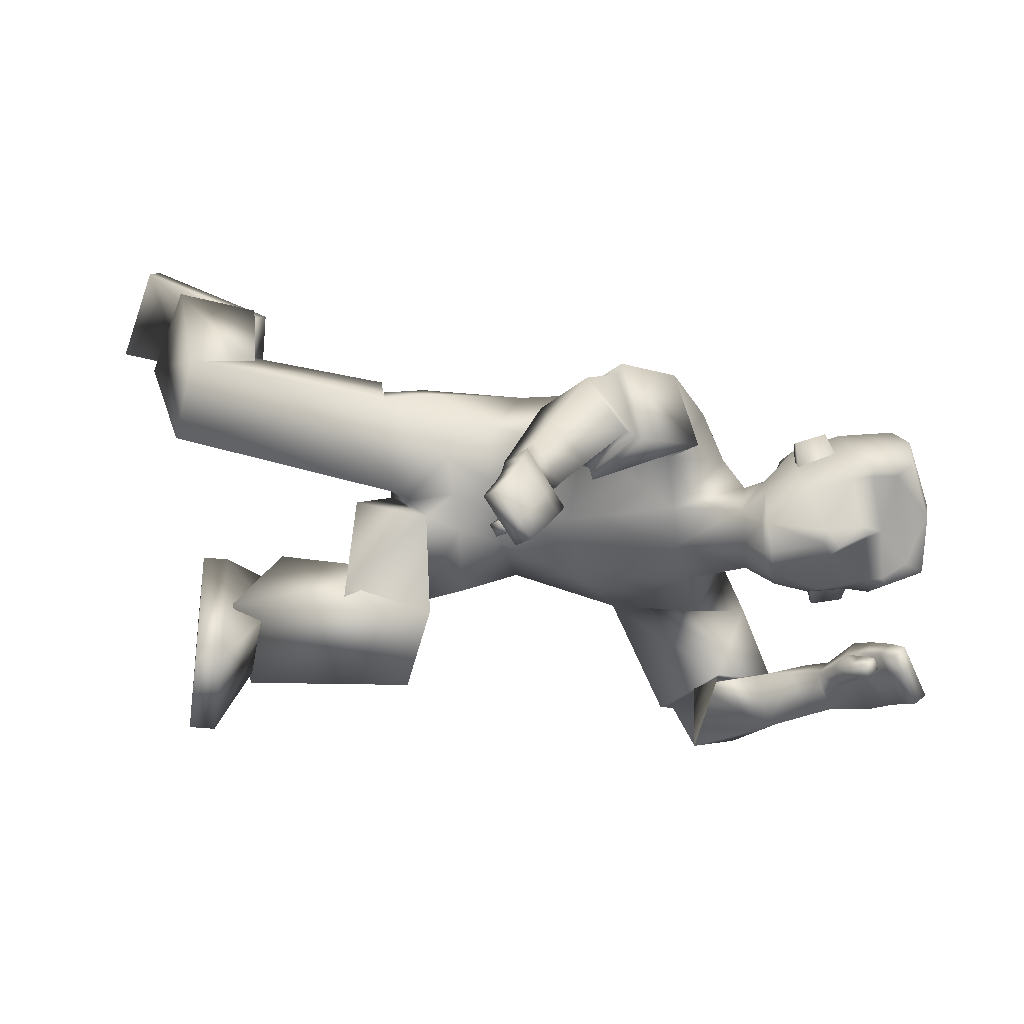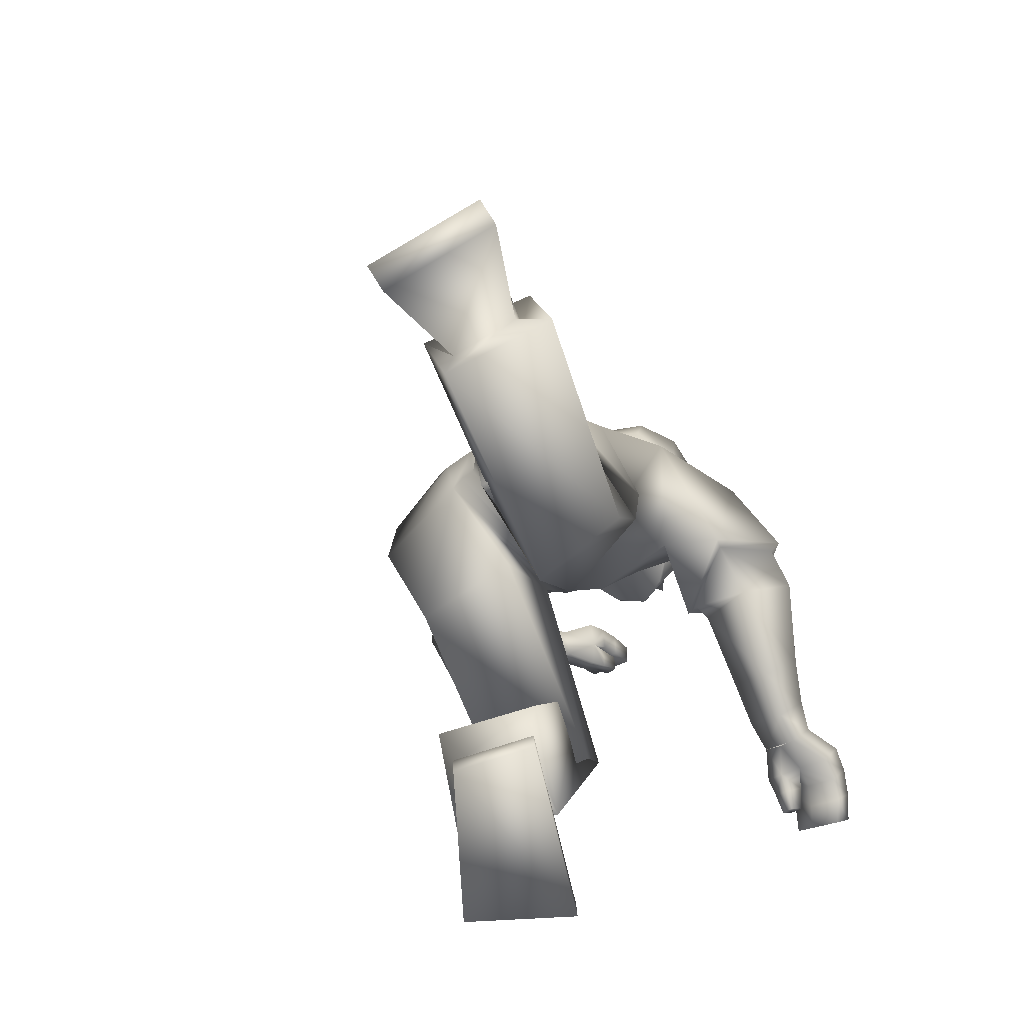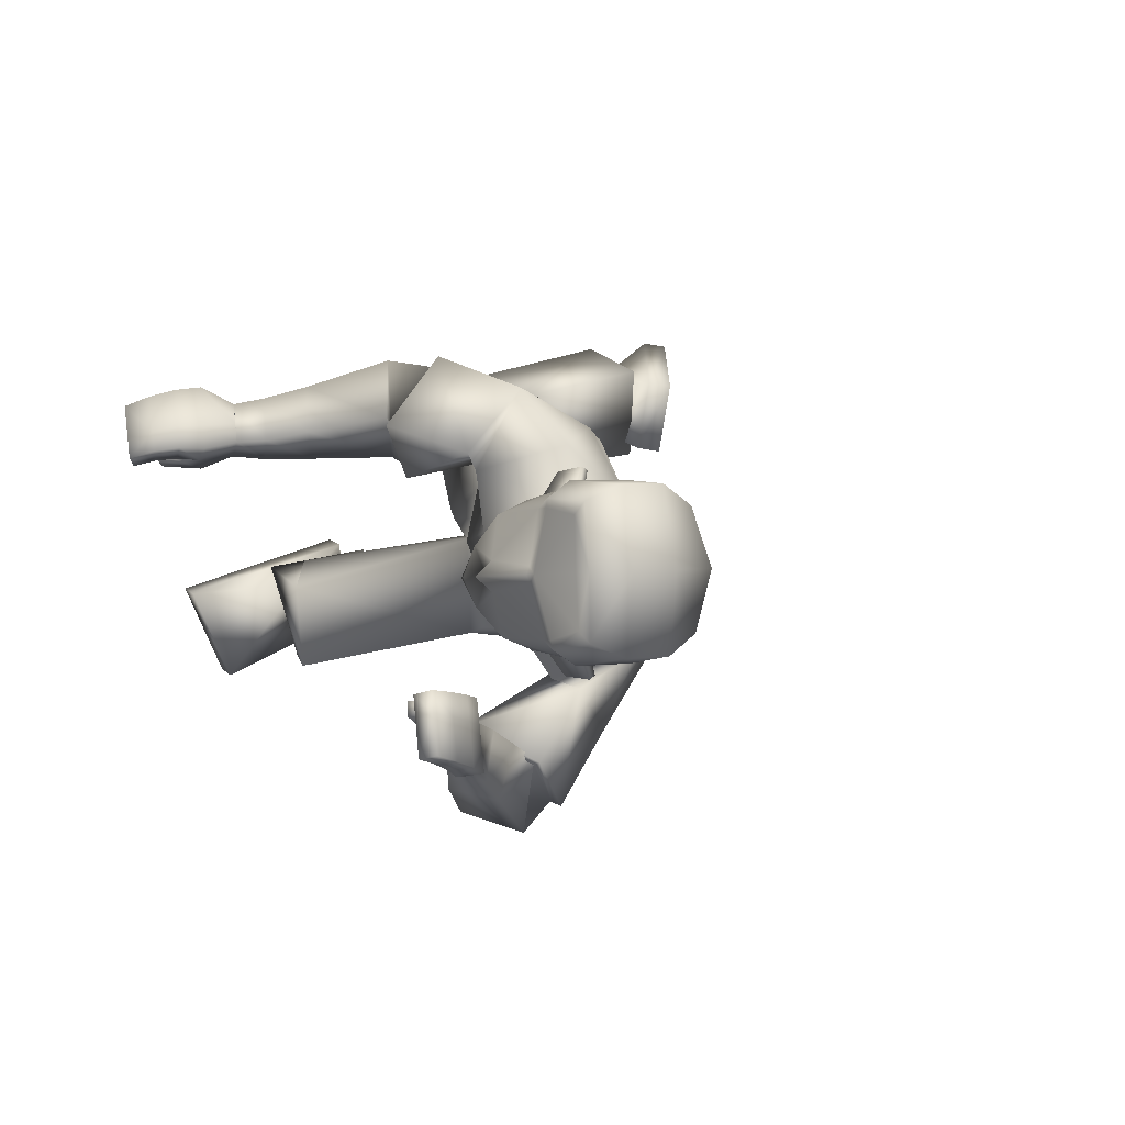
<metadata>
{"format":"obj","ext":"obj","renderer":"f3d","projection":"perspective","resolution":1024,"background":"white","views":[{"elev":18.2,"azim":74.2,"up":"+Z"},{"elev":-60.6,"azim":-61.5,"up":"+Y"},{"elev":6.9,"azim":140.9,"up":"+Z"}]}
</metadata>
<code>
o Zombie.Male
v 0.05551 0.6366 0.1555
v -0.07101 0.4803 0.1491
v 0.1103 0.4587 0.1893
v 0.1835 0.8572 0.07534
v 0.01895 0.6662 0.05209
v -0.07377 0.5024 0.01763
v -0.4074 0.06968 0.1447
v -0.4039 0.1006 0.24
v -0.5632 0.03508 0.2974
v 0.2194 0.8024 0.1954
v 0.3345 0.8895 0.1789
v 0.3411 0.6401 0.00976
v 0.184 0.5414 0.04172
v 0.1779 0.5516 -0.02255
v 0.1749 0.4665 0.08778
v 0.1906 0.4724 0.02455
v 0.3255 0.6571 -0.05198
v 0.4133 0.8168 -0.03052
v 0.1619 0.5521 0.1343
v 0.3524 0.922 0.09757
v 0.4346 0.7898 0.1375
v 0.3306 0.6694 0.1382
v 0.4298 0.8025 0.04433
v 0.3024 0.961 0.0148
v 0.1732 0.8681 0.03126
v -0.07222 0.4151 -0.03526
v 0.179 0.3873 0.01613
v 0.17 0.3638 0.03261
v 0.01652 0.6718 0.007043
v -0.0663 0.5058 -0.02702
v -0.07591 0.4137 -0.01352
v 0.1016 0.3691 0.1829
v -0.07909 0.3945 0.1478
v -0.3968 0.2084 0.102
v -0.5718 -0.02191 0.1325
v -0.6046 0.002333 0.1259
v -0.356 0.1361 0.1333
v -0.4116 0.2232 0.2284
v -0.3662 0.1494 0.2316
v -0.08094 0.4032 0.167
v -0.1063 0.3939 0.008492
v -0.06178 0.01328 0.09472
v -0.07993 0.04964 0.234
v -0.3899 0.07411 0.2901
v -0.3797 0.2153 0.2506
v -0.3996 0.1811 0.08894
v -0.4114 0.01674 0.1348
v -0.114 0.1713 0.2033
v -0.1287 0.1459 0.06153
v -0.4444 0.2474 0.2218
v -0.4296 0.2327 0.09534
v -0.596 0.05933 0.2907
v 0.823 0.413 0.1816
v 0.8062 0.3947 0.1669
v 0.8126 0.4104 0.1403
v 0.7898 0.4383 0.1491
v 0.8056 0.4629 0.1665
v 0.8296 0.4291 0.1542
v 0.7974 0.4442 0.1948
v 0.7815 0.4199 0.1803
v 0.7943 0.3656 0.2165
v 0.459 0.6497 0.135
v 0.4208 0.5655 0.2373
v 0.3655 0.6433 0.2266
v 0.443 0.6922 0.2927
v 0.4824 0.6268 0.302
v 0.5283 0.699 0.2089
v 0.5243 0.6811 0.2178
v 0.6048 0.4513 0.2078
v 0.6262 0.4934 0.147
v 0.6699 0.4679 0.1519
v 0.6474 0.5323 0.1795
v 0.6271 0.4929 0.2422
v 0.666 0.4684 0.2338
v 0.683 0.5036 0.1764
v 0.6515 0.4343 0.2081
v 0.585 1.121 0.02246
v 0.5618 1.185 0.02908
v 0.5482 1.165 0.1066
v 0.5005 1.067 0.1303
v 0.5055 1.102 0.1476
v 0.4135 1.112 0.1444
v 0.4048 0.9428 0.06103
v 0.4423 0.9608 0.07967
v 0.3982 0.9989 0.07123
v 0.3835 0.9567 0.001948
v 0.478 0.9153 -0.01595
v 0.5589 0.9188 -0.003935
v 0.5354 0.9231 0.0413
v 0.4706 0.9133 0.04294
v 0.4127 1.03 0.1242
v 0.3538 1.018 0.006728
v 0.3384 1.036 0.08273
v 0.565 0.9302 -0.002204
v 0.543 0.9296 0.04244
v 0.6184 1.031 0.01306
v 0.5832 1.102 0.01996
v 0.5697 1.092 0.03089
v 0.5534 0.9991 0.09424
v 0.5474 1.083 0.1086
v 0.4668 1.083 0.112
v 0.4667 1.011 0.09675
v 0.4452 1.015 0.1456
v 0.4921 0.9457 0.08065
v 0.4989 0.9978 0.1119
v 0.5509 1.19 0.1276
v 0.5573 1.117 0.1268
v 0.583 1.023 0.03342
v 0.5573 1.114 0.113
v 0.5871 1.016 0.00958
v 0.4394 0.7004 0.31
v 0.346 0.6369 0.2309
v 0.4616 0.645 0.1181
v 0.5441 0.7089 0.2073
v 0.4775 0.8261 0.169
v 0.3714 0.8203 0.2639
v 0.6622 0.4503 0.1806
v 0.7209 0.4508 0.1904
v 0.675 0.4859 0.2054
v 0.7333 0.4886 0.2042
v 0.7128 0.4448 0.1335
v 0.7043 0.4306 0.1609
v 0.7429 0.508 0.17
v 0.733 0.4738 0.1493
v 0.7073 0.4245 0.2403
v 0.7171 0.4563 0.2614
v 0.7413 0.4114 0.2387
v 0.7526 0.4387 0.2577
v 0.7261 0.4117 0.158
v 0.7351 0.4228 0.1351
v 0.7545 0.3965 0.1363
v 0.784 0.4136 0.2474
v 0.8109 0.3835 0.2319
v 0.7644 0.4024 0.1664
v 0.7468 0.3881 0.1548
v 0.7546 0.4406 0.1491
v 0.7427 0.4265 0.1784
v 0.7717 0.4103 0.149
v 0.7674 0.4707 0.2032
v 0.764 0.4599 0.1525
v 0.7548 0.4396 0.1891
v 0.77 0.3923 0.231
v 0.7761 0.489 0.1714
v 0.5406 0.4885 0.2142
v 0.5688 0.5421 0.1479
v 0.6045 0.5862 0.1938
v 0.5753 0.5365 0.2605
v 0.4688 0.6166 0.15
v 0.4557 1.014 0.1514
v 0.4557 1.068 0.1629
v 0.4452 1.069 0.1572
v 0.4867 1.009 0.1079
v 0.4868 1.081 0.1232
v -0.1897 0.114 0.06816
v -0.1903 0.1329 0.2159
v 0.5645 1.217 0.0332
v 0.4315 1.246 0.02968
v 0.4245 1.209 0.1461
v 0.501 1.207 0.1493
v 0.3529 1.188 0.1097
v 0.3356 1.13 0.1083
v 0.3057 1.145 0.01026
v 0.5079 1.244 0.0335
v 0.001359 0.5065 -0.202
v 0.02741 0.6838 -0.1386
v 0.143 0.6022 -0.1584
v 0.01482 0.6773 -0.03734
v 0.1654 0.8769 -0.01306
v 0.1465 0.8822 -0.1411
v -0.05796 0.5081 -0.07226
v 0.3987 -0.000428 -0.2863
v 0.2808 0.1107 -0.2043
v 0.3236 0.115 -0.1137
v 0.3157 0.9621 -0.05881
v 0.2654 0.9652 -0.1406
v 0.1732 0.5655 -0.08354
v 0.31 0.6738 -0.1138
v 0.2053 0.4776 -0.039
v 0.3943 0.8417 -0.1025
v 0.2524 0.7549 -0.1951
v 0.3555 0.8756 -0.1809
v 0.1916 0.4881 -0.1602
v -0.06383 0.4134 -0.05585
v 0.1673 0.4188 -0.1811
v 0.1794 0.4238 -0.01644
v -0.002123 0.4186 -0.2116
v 0.4698 -0.03415 -0.125
v 0.4767 0.006291 -0.1302
v 0.2009 0.06171 -0.05625
v 0.244 0.1317 -0.08966
v 0.2224 0.1229 -0.1867
v 0.176 0.04989 -0.1814
v 0.07327 0.3146 -0.1817
v 0.05364 0.3234 -0.02052
v 0.3878 0.2329 -0.05577
v 0.4831 0.3558 -0.08118
v 0.1952 0.1716 -0.221
v 0.3057 0.07865 -0.2486
v 0.3396 0.04764 -0.08817
v 0.211 0.1559 -0.05607
v 0.4511 0.3228 -0.222
v 0.35 0.3553 -0.05454
v 0.3328 0.3644 -0.1989
v 0.194 0.02127 -0.05106
v 0.1691 0.009455 -0.1762
v 0.3918 -0.04087 -0.2811
v 0.757 1.074 -0.1332
v 0.7627 1.086 -0.1618
v 0.7493 1.11 -0.1543
v 0.7434 1.098 -0.1248
v 0.7041 1.091 -0.1333
v 0.7227 1.064 -0.1417
v 0.7111 1.103 -0.1654
v 0.7292 1.078 -0.1756
v 0.7389 1.101 -0.2288
v 0.7732 1.108 -0.2152
v 0.5009 0.8658 -0.2504
v 0.4159 0.8116 -0.3293
v 0.4957 0.8282 -0.3777
v 0.3868 0.9122 -0.3606
v 0.4616 0.9642 -0.2873
v 0.4461 0.9201 -0.4008
v 0.4071 0.9205 -0.302
v 0.6385 0.9919 -0.2016
v 0.6012 0.9616 -0.2135
v 0.6278 0.9773 -0.2826
v 0.6255 1.045 -0.2611
v 0.5918 1.021 -0.286
v 0.5659 1.004 -0.2163
v 0.6084 1.025 -0.1973
v 0.655 1.011 -0.2626
v 0.567 1.137 -0.06941
v 0.5566 1.184 -0.05193
v 0.513 1.096 -0.1037
v 0.4254 1.059 -0.1162
v 0.4273 1.144 -0.1155
v 0.3882 0.9601 -0.0609
v 0.382 1.017 -0.0558
v 0.4291 0.9828 -0.08634
v 0.4518 0.9301 -0.06966
v 0.5402 0.9342 -0.04896
v 0.3471 1.056 -0.08253
v 0.5477 0.9407 -0.0477
v 0.5855 1.028 -0.01223
v 0.571 1.095 0.005649
v 0.5627 1.021 -0.07973
v 0.5102 1.024 -0.1029
v 0.4603 1.05 -0.1367
v 0.4766 1.034 -0.08827
v 0.4773 1.108 -0.08534
v 0.5009 0.9661 -0.08604
v 0.5684 1.142 -0.08211
v 0.5571 1.106 -0.07373
v 0.5193 1.134 -0.1111
v 0.4088 0.7953 -0.3362
v 0.3716 0.918 -0.3711
v 0.4633 0.9815 -0.2811
v 0.5141 0.8617 -0.2388
v 0.2779 0.9075 -0.2662
v 0.3711 0.9625 -0.1831
v 0.6731 1.047 -0.2054
v 0.647 1.002 -0.234
v 0.6436 1.073 -0.1905
v 0.6163 1.036 -0.2298
v 0.6896 1.011 -0.2031
v 0.6639 1.03 -0.1611
v 0.6371 1.059 -0.1534
v 0.6809 1.069 -0.259
v 0.6861 1.115 -0.237
v 0.7084 1.088 -0.2434
v 0.6544 1.098 -0.2526
v 0.7092 1.016 -0.1625
v 0.7157 1.024 -0.187
v 0.7415 1.038 -0.1708
v 0.76 1.133 -0.2084
v 0.7219 1.126 -0.2222
v 0.7295 1.059 -0.1653
v 0.724 1.053 -0.1467
v 0.7356 1.031 -0.1509
v 0.6831 1 -0.1735
v 0.7026 1.053 -0.1859
v 0.6937 1.043 -0.1544
v 0.675 1.091 -0.1776
v 0.6919 1.05 -0.1507
v 0.6989 1.067 -0.1897
v 0.6687 1.078 -0.143
v 0.5901 0.9257 -0.3121
v 0.5432 0.9858 -0.3252
v 0.5055 0.9755 -0.2497
v 0.5496 0.9163 -0.234
v 0.4676 0.835 -0.2748
v 0.4719 1.106 -0.1392
v 0.4714 1.05 -0.1415
v 0.4984 1.108 -0.09455
v 0.4977 1.034 -0.09749
v 0.3758 0.2169 -0.2045
v 0.5136 1.236 -0.08791
v 0.4372 1.239 -0.09234
v 0.3624 1.21 -0.06995
v 0.3409 1.219 0.02139
v 0.5612 1.214 -0.0657
v 0.31 1.053 -0.000842
v 0.3458 1.154 -0.08464
v 0.4609 1.106 -0.1345
f 1 2 3
f 4 5 1
f 5 6 2
f 7 8 9
f 4 10 11
f 12 13 14
f 13 15 16
f 12 17 18
f 10 1 19
f 20 11 21
f 22 12 23
f 19 3 15
f 22 19 13
f 24 25 4
f 26 27 28
f 29 30 6
f 25 29 5
f 30 26 31
f 32 28 15
f 15 28 27
f 6 31 33
f 33 32 3
f 34 35 36
f 37 34 38
f 7 35 34
f 8 39 38
f 33 40 32
f 41 28 42
f 33 31 41
f 32 43 42
f 44 45 39
f 46 47 7
f 45 46 37
f 47 44 8
f 43 44 47
f 48 49 46
f 49 42 47
f 48 45 44
f 50 51 36
f 38 50 52
f 34 51 50
f 35 9 52
f 53 54 55
f 56 57 58
f 59 53 58
f 60 54 61
f 62 63 64
f 65 66 67
f 62 67 68
f 64 63 66
f 69 70 71
f 72 73 74
f 70 72 75
f 69 76 74
f 77 78 79
f 80 81 82
f 83 84 85
f 86 83 85
f 87 88 89
f 18 87 90
f 20 83 86
f 23 90 83
f 85 84 91
f 92 85 93
f 88 94 95
f 96 97 98
f 99 100 80
f 101 102 103
f 89 95 104
f 84 104 105
f 90 89 104
f 90 104 84
f 79 106 107
f 97 77 98
f 100 107 81
f 108 98 100
f 98 77 109
f 110 96 108
f 111 112 64
f 113 114 67
f 114 111 65
f 113 62 64
f 22 113 112
f 115 116 111
f 115 114 113
f 116 10 112
f 76 117 118
f 75 119 120
f 71 121 122
f 117 122 118
f 75 123 124
f 125 126 74
f 125 127 128
f 119 74 126
f 129 130 131
f 56 55 54
f 59 132 133
f 61 54 53
f 134 135 131
f 124 121 71
f 136 137 134
f 129 135 134
f 130 136 138
f 120 126 128
f 139 128 132
f 124 140 141
f 140 56 60
f 142 61 133
f 127 142 132
f 118 141 127
f 141 60 142
f 120 139 143
f 139 59 57
f 124 123 143
f 140 143 57
f 144 69 73
f 145 146 72
f 146 147 73
f 144 145 70
f 148 145 144
f 68 66 147
f 148 68 146
f 63 144 147
f 66 68 67
f 63 62 148
f 10 116 11
f 21 115 22
f 21 11 116
f 121 124 136
f 122 129 137
f 118 137 136
f 122 121 130
f 84 83 90
f 104 95 99
f 95 110 108
f 149 150 151
f 101 151 150
f 102 152 149
f 153 150 149
f 105 80 91
f 40 41 154
f 40 155 43
f 41 31 28
f 154 49 48
f 155 48 43
f 42 49 154
f 79 78 156
f 157 158 159
f 160 158 157
f 82 81 159
f 81 107 106
f 93 161 162
f 93 91 82
f 82 158 160
f 162 161 160
f 163 159 106
f 109 107 100
f 164 165 166
f 167 168 169
f 170 167 165
f 171 172 173
f 168 174 175
f 176 177 17
f 178 176 14
f 177 179 18
f 165 169 180
f 181 175 174
f 180 181 179
f 182 166 176
f 166 180 177
f 168 25 24
f 27 26 183
f 30 29 167
f 29 25 168
f 183 26 30
f 184 182 178
f 185 178 16
f 186 183 170
f 184 186 164
f 187 188 189
f 190 191 192
f 173 190 189
f 192 191 172
f 186 184 193
f 185 194 195
f 183 186 193
f 184 185 196
f 197 198 172
f 199 200 190
f 200 197 191
f 172 198 199
f 201 196 199
f 200 202 203
f 199 196 202
f 203 201 198
f 187 204 205
f 192 171 206
f 189 192 205
f 206 171 188
f 207 208 209
f 210 211 212
f 213 211 210
f 214 215 216
f 217 218 219
f 220 221 222
f 223 221 217
f 218 220 222
f 224 225 226
f 227 228 229
f 230 229 225
f 231 226 228
f 77 232 233
f 234 235 236
f 237 238 239
f 238 237 86
f 87 240 241
f 18 179 240
f 174 24 86
f 179 174 237
f 235 239 238
f 242 238 92
f 88 241 243
f 96 244 245
f 246 247 234
f 248 249 250
f 241 251 243
f 247 251 239
f 240 251 241
f 240 239 251
f 233 232 252
f 97 245 77
f 253 234 254
f 253 245 244
f 232 77 245
f 110 244 96
f 255 256 220
f 221 257 258
f 220 256 257
f 258 255 218
f 180 169 255
f 256 259 260
f 260 180 258
f 255 169 259
f 261 262 231
f 263 264 230
f 224 262 265
f 262 261 265
f 266 267 230
f 268 231 227
f 269 270 268
f 271 227 264
f 272 273 274
f 212 214 208
f 275 276 213
f 216 275 209
f 277 278 279
f 266 224 280
f 277 281 282
f 273 281 277
f 278 282 272
f 269 271 263
f 276 269 283
f 284 266 261
f 284 285 214
f 275 216 215
f 276 215 270
f 261 268 270
f 285 270 215
f 263 267 286
f 283 286 211
f 286 267 266
f 211 286 284
f 226 287 288
f 229 289 290
f 228 288 289
f 225 290 287
f 291 219 287
f 288 222 223
f 289 223 291
f 287 219 222
f 222 221 223
f 219 291 217
f 169 175 259
f 181 180 260
f 175 181 260
f 266 280 272
f 265 261 281
f 281 261 266
f 280 265 273
f 239 240 237
f 246 243 251
f 244 243 246
f 292 293 248
f 250 294 292
f 293 295 249
f 294 295 293
f 247 235 234
f 195 194 193
f 296 193 184
f 194 185 183
f 195 296 203
f 296 201 203
f 196 195 202
f 156 78 233
f 297 298 157
f 299 300 157
f 297 254 236
f 301 252 254
f 242 302 162
f 236 235 242
f 236 303 299
f 299 303 162
f 301 297 163
f 232 253 252
f 1 3 19
f 4 1 10
f 5 2 1
f 7 9 35
f 4 11 20
f 12 14 17
f 13 16 14
f 12 18 23
f 10 19 22
f 20 21 23
f 22 23 21
f 19 15 13
f 22 13 12
f 24 4 20
f 26 28 31
f 29 6 5
f 25 5 4
f 30 31 6
f 32 15 3
f 15 27 16
f 6 33 2
f 33 3 2
f 34 36 51
f 37 38 39
f 7 34 37
f 8 38 9
f 41 42 154
f 33 41 40
f 32 42 28
f 44 39 8
f 46 7 37
f 45 37 39
f 47 8 7
f 43 47 42
f 48 46 45
f 49 47 46
f 48 44 43
f 50 36 52
f 38 52 9
f 34 50 38
f 35 52 36
f 53 55 58
f 56 58 55
f 59 58 57
f 60 61 142
f 62 68 148
f 64 66 65
f 69 71 76
f 72 74 75
f 70 75 71
f 69 74 73
f 77 79 109
f 80 82 91
f 86 85 92
f 87 89 90
f 18 90 23
f 20 86 24
f 23 83 20
f 85 91 93
f 92 93 302
f 88 95 89
f 96 98 108
f 99 80 105
f 101 103 151
f 84 105 91
f 79 107 109
f 100 81 80
f 108 100 99
f 98 109 100
f 111 64 65
f 113 67 62
f 114 65 67
f 113 64 112
f 22 112 10
f 115 111 114
f 115 113 22
f 116 112 111
f 76 118 125
f 75 120 123
f 71 122 117
f 75 124 71
f 125 74 76
f 125 128 126
f 119 126 120
f 129 131 135
f 56 54 60
f 59 133 53
f 61 53 133
f 134 131 138
f 136 134 138
f 129 134 137
f 130 138 131
f 120 128 139
f 139 132 59
f 124 141 118
f 140 60 141
f 142 133 132
f 127 132 128
f 118 127 125
f 141 142 127
f 120 143 123
f 139 57 143
f 124 143 140
f 140 57 56
f 144 73 147
f 145 72 70
f 146 73 72
f 144 70 69
f 148 144 63
f 68 147 146
f 148 146 145
f 63 147 66
f 21 116 115
f 121 136 130
f 122 137 118
f 118 136 124
f 122 130 129
f 104 99 105
f 110 95 94
f 95 108 99
f 149 151 103
f 101 150 153
f 102 149 103
f 153 149 152
f 40 154 155
f 40 43 32
f 154 48 155
f 79 156 106
f 157 159 163
f 160 157 300
f 82 159 158
f 81 106 159
f 93 162 302
f 93 82 161
f 82 160 161
f 162 160 300
f 163 106 156
f 164 166 182
f 167 169 165
f 170 165 164
f 171 173 188
f 168 175 169
f 176 17 14
f 178 14 16
f 177 18 17
f 165 180 166
f 181 174 179
f 180 179 177
f 182 176 178
f 166 177 176
f 168 24 174
f 27 183 185
f 30 167 170
f 29 168 167
f 183 30 170
f 184 178 185
f 185 16 27
f 186 170 164
f 184 164 182
f 187 189 204
f 190 192 189
f 173 189 188
f 192 172 171
f 185 195 196
f 183 193 194
f 184 196 201
f 197 172 191
f 199 190 173
f 200 191 190
f 172 199 173
f 201 199 198
f 200 203 197
f 199 202 200
f 203 198 197
f 187 205 206
f 192 206 205
f 189 205 204
f 206 188 187
f 207 209 210
f 210 212 207
f 213 210 209
f 214 216 208
f 223 217 291
f 218 222 219
f 224 226 231
f 227 229 230
f 230 225 224
f 231 228 227
f 77 233 78
f 234 236 254
f 238 86 92
f 87 241 88
f 18 240 87
f 174 86 237
f 179 237 240
f 235 238 242
f 242 92 302
f 88 243 94
f 96 245 97
f 246 234 253
f 248 250 304
f 247 239 235
f 233 252 301
f 253 254 252
f 253 244 246
f 232 245 253
f 255 220 218
f 221 258 217
f 220 257 221
f 258 218 217
f 180 255 258
f 256 260 257
f 260 258 257
f 255 259 256
f 261 231 268
f 263 230 267
f 224 265 280
f 266 230 224
f 268 227 271
f 269 268 271
f 271 264 263
f 272 274 279
f 212 208 207
f 275 213 209
f 216 209 208
f 277 279 274
f 277 282 278
f 273 277 274
f 278 272 279
f 269 263 283
f 276 283 213
f 284 261 285
f 284 214 212
f 275 215 276
f 276 270 269
f 261 270 285
f 285 215 214
f 263 286 283
f 283 211 213
f 286 266 284
f 211 284 212
f 226 288 228
f 229 290 225
f 228 289 229
f 225 287 226
f 291 287 290
f 288 223 289
f 289 291 290
f 287 222 288
f 175 260 259
f 266 272 282
f 265 281 273
f 281 266 282
f 280 273 272
f 246 251 247
f 243 110 94
f 110 243 244
f 292 248 304
f 250 292 304
f 293 249 248
f 294 293 292
f 195 193 296
f 296 184 201
f 195 203 202
f 156 233 301
f 297 157 163
f 299 157 298
f 297 236 298
f 301 254 297
f 242 162 303
f 236 242 303
f 236 299 298
f 299 162 300
f 301 163 156

</code>
